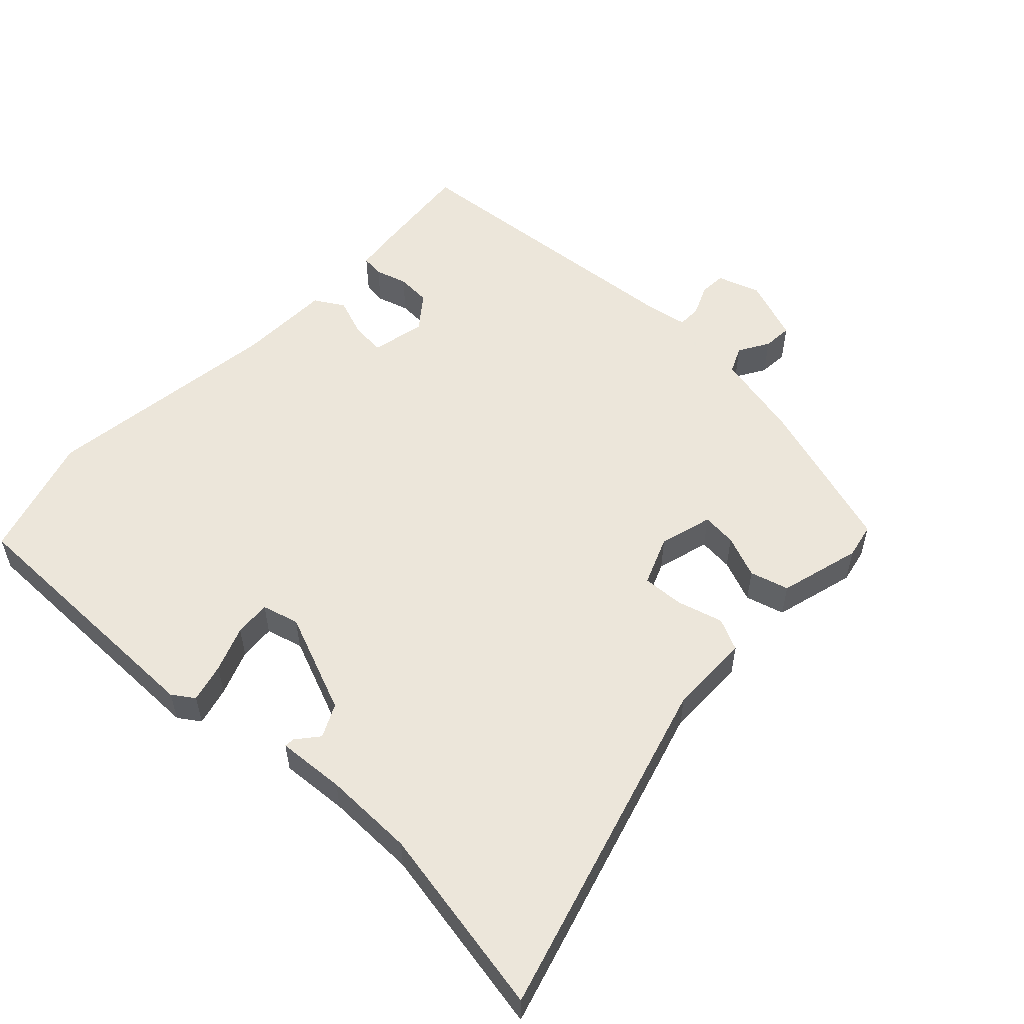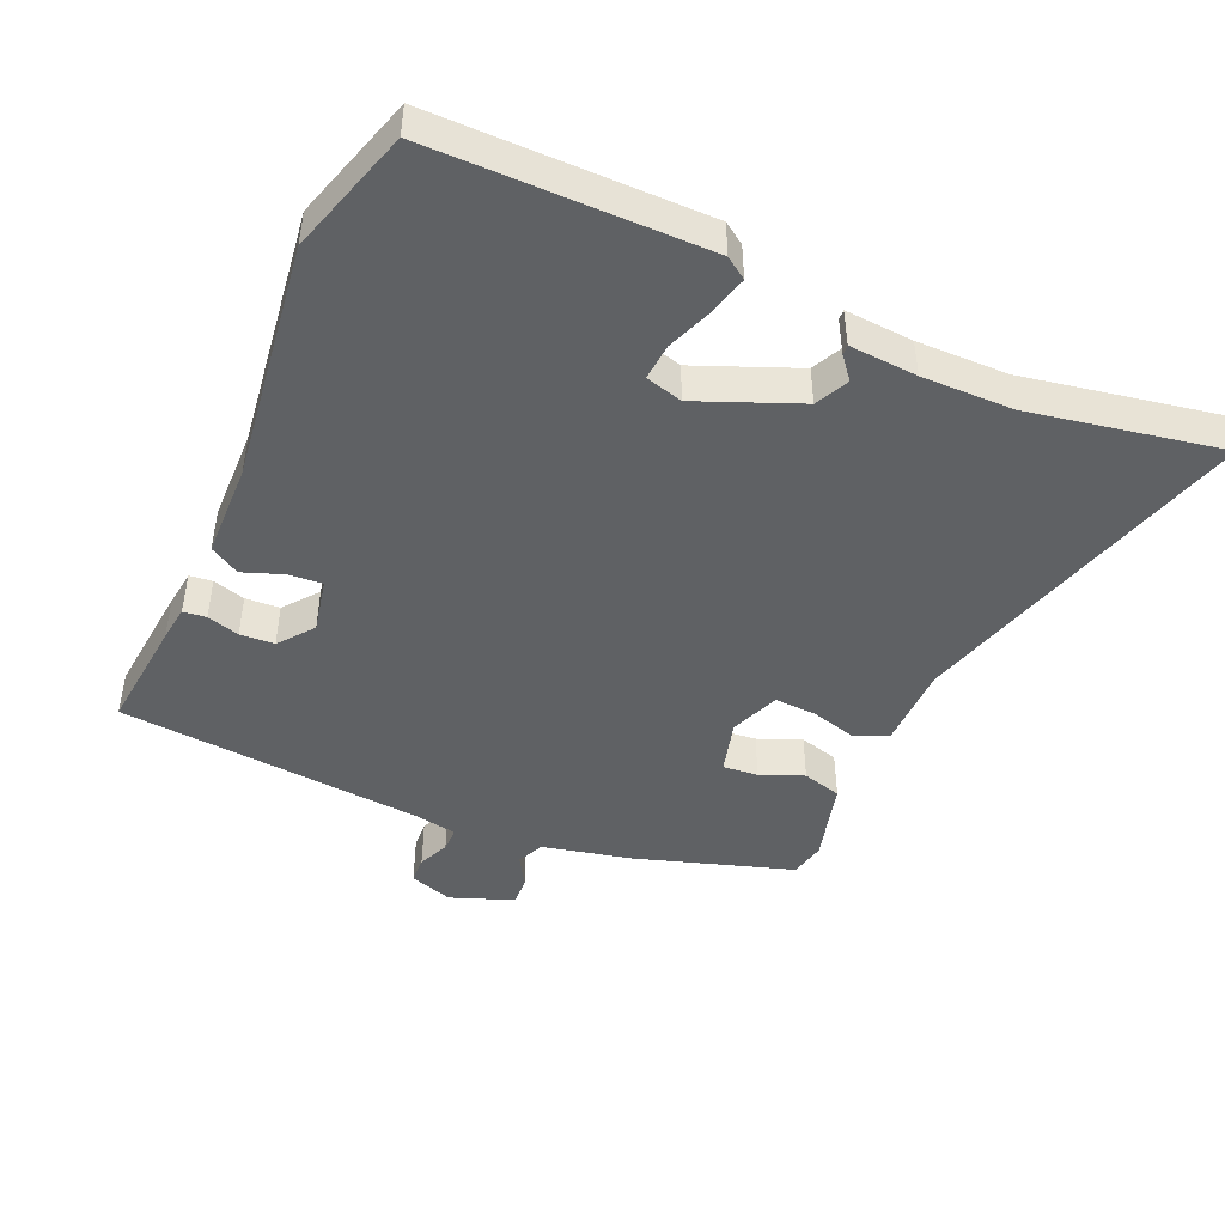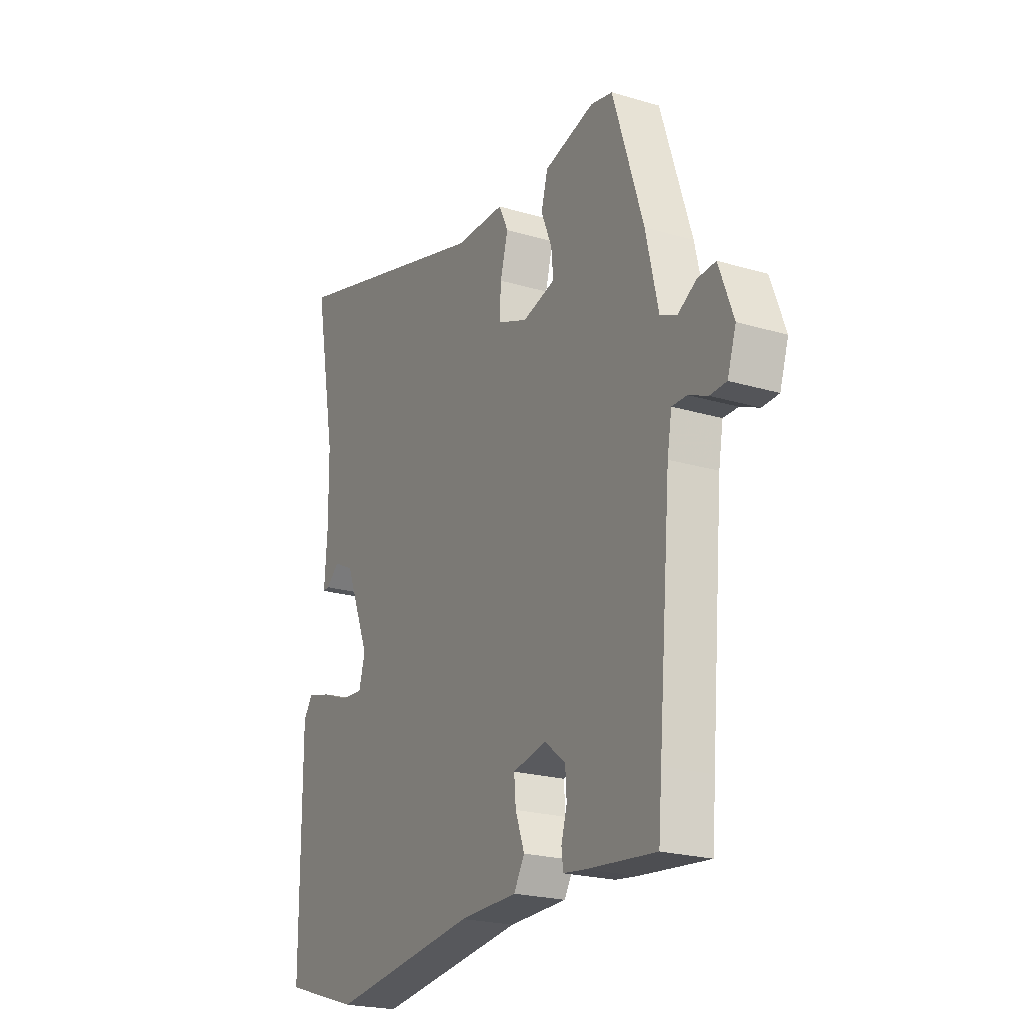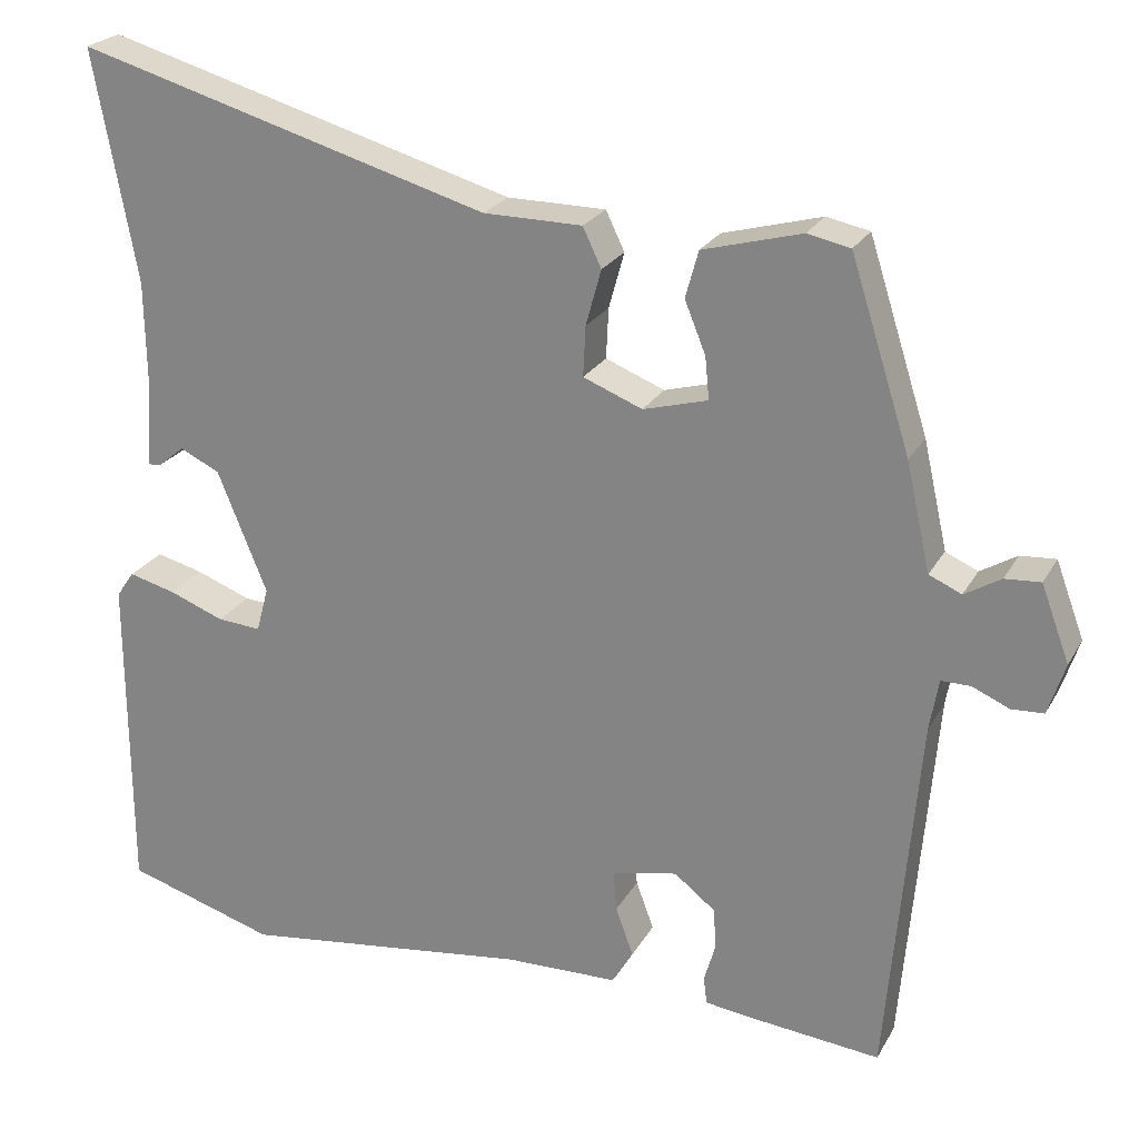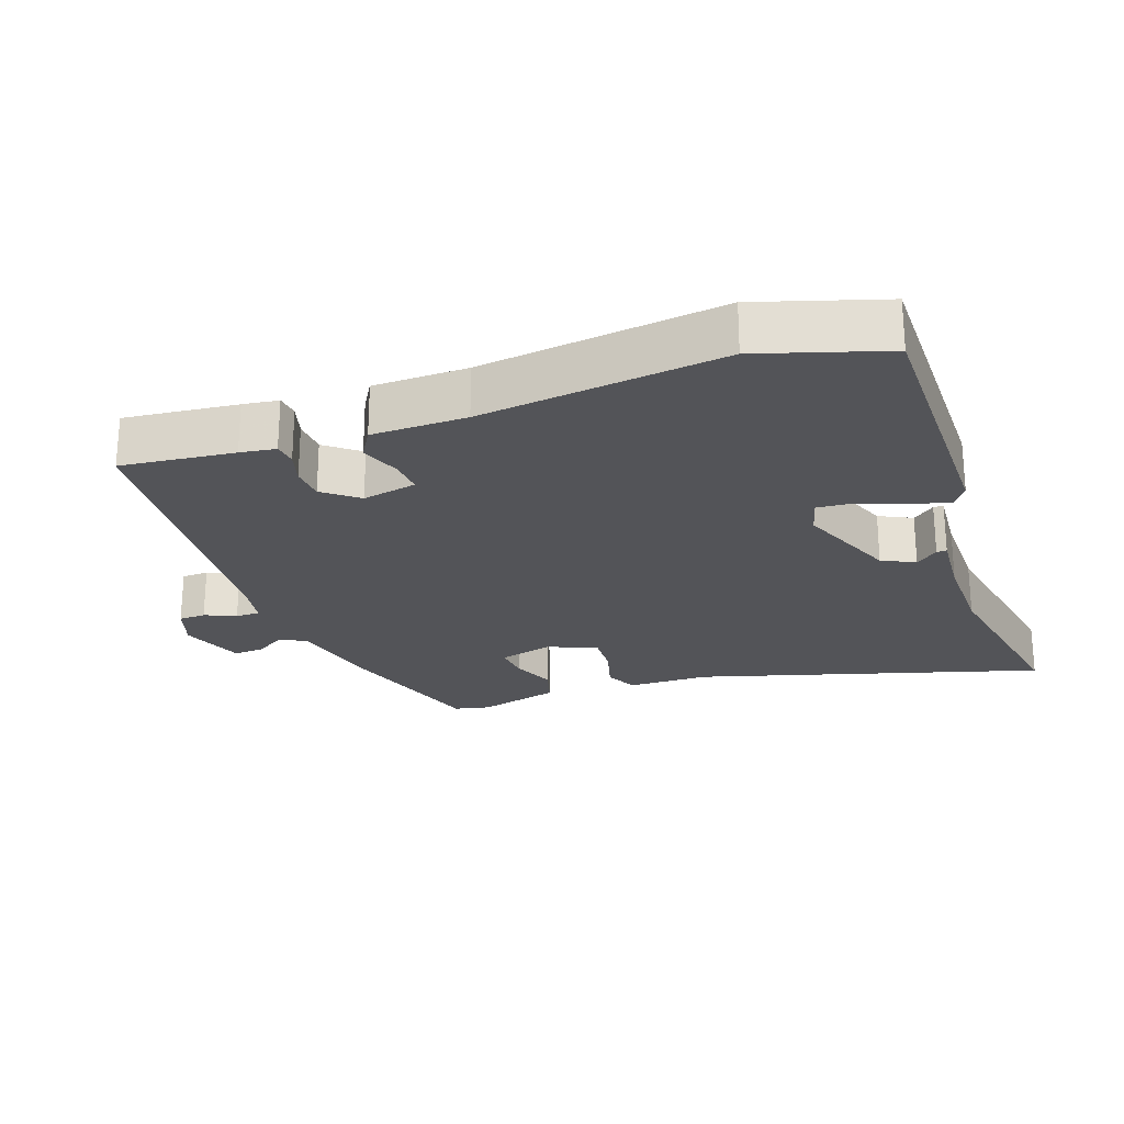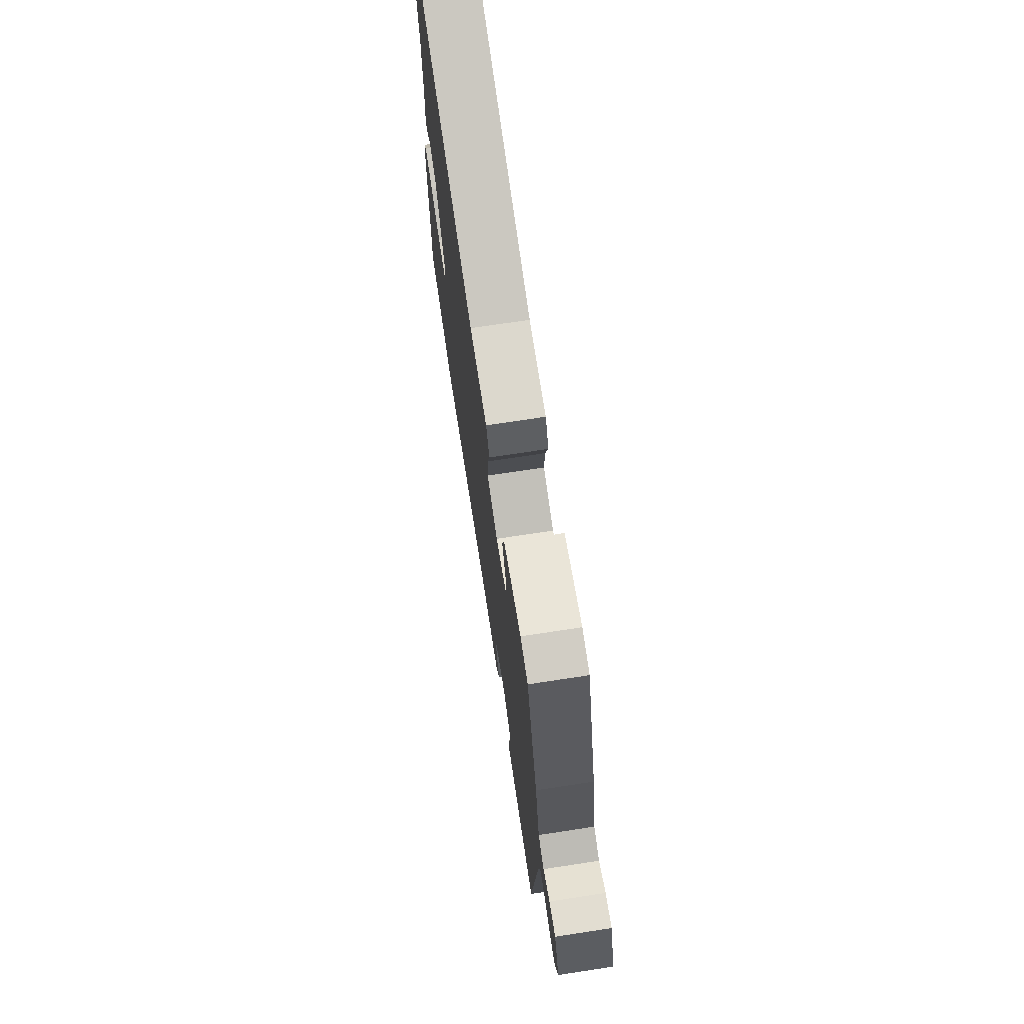
<metadata>
{"format":"obj","ext":"obj","renderer":"f3d","projection":"perspective","resolution":1024,"background":"white","views":[{"elev":54.6,"azim":-46.6,"up":"+Y"},{"elev":-45.9,"azim":-113.8,"up":"+Y"},{"elev":-22.2,"azim":62.6,"up":"+Z"},{"elev":23.5,"azim":22.7,"up":"+Z"},{"elev":-23.6,"azim":-160.8,"up":"+Y"},{"elev":72.2,"azim":81.3,"up":"+Z"}]}
</metadata>
<code>
v 0.506 0.07 -0.428
v 0.498 0.07 -0.523
v 0.33 0.07 -0.506
v 0.277 0.07 -0.499
v 0.273 0.07 -0.465
v 0.287 0.07 -0.417
v 0.284 0.07 -0.366
v 0.233 0.07 -0.326
v 0.152 0.07 -0.343
v 0.156 0.07 -0.393
v 0.178 0.07 -0.453
v 0.152 0.07 -0.497
v 0.012 0.07 -0.5
v -0.347 0.07 -0.547
v -0.533 0.07 -0.49
v -0.534 0.07 -0.085
v -0.512 0.07 -0.053
v -0.454 0.07 -0.068
v -0.386 0.07 -0.094
v -0.332 0.07 -0.098
v -0.317 0.07 -0.043
v -0.378 0.07 0.107
v -0.427 0.07 0.131
v -0.46 0.07 0.104
v -0.475 0.07 0.103
v -0.468 0.07 0.204
v -0.47 0.07 0.339
v -0.523 0.07 0.624
v -0.013 0.07 0.478
v 0.109 0.07 0.477
v 0.132 0.07 0.429
v 0.113 0.07 0.36
v 0.11 0.07 0.298
v 0.183 0.07 0.269
v 0.263 0.07 0.291
v 0.258 0.07 0.343
v 0.232 0.07 0.407
v 0.248 0.07 0.465
v 0.37 0.07 0.498
v 0.423 0.07 0.487
v 0.497 0.07 0.255
v 0.527 0.07 0.122
v 0.567 0.07 0.104
v 0.612 0.07 0.131
v 0.656 0.07 0.134
v 0.691 0.07 0.04
v 0.67 0.07 -0.024
v 0.63 0.07 -0.026
v 0.584 0.07 -0.006
v 0.548 0.07 -0.006
v 0.537 0.07 -0.069
v 0.506 0 -0.428
v 0.498 0 -0.523
v 0.33 0 -0.506
v 0.277 0 -0.499
v 0.273 0 -0.465
v 0.287 0 -0.417
v 0.284 0 -0.366
v 0.233 0 -0.326
v 0.152 0 -0.343
v 0.156 0 -0.393
v 0.178 0 -0.453
v 0.152 0 -0.497
v 0.012 0 -0.5
v -0.347 0 -0.547
v -0.533 0 -0.49
v -0.534 0 -0.085
v -0.512 0 -0.053
v -0.454 0 -0.068
v -0.386 0 -0.094
v -0.332 0 -0.098
v -0.317 0 -0.043
v -0.378 0 0.107
v -0.427 0 0.131
v -0.46 0 0.104
v -0.475 0 0.103
v -0.468 0 0.204
v -0.47 0 0.339
v -0.523 0 0.624
v -0.013 0 0.478
v 0.109 0 0.477
v 0.132 0 0.429
v 0.113 0 0.36
v 0.11 0 0.298
v 0.183 0 0.269
v 0.263 0 0.291
v 0.258 0 0.343
v 0.232 0 0.407
v 0.248 0 0.465
v 0.37 0 0.498
v 0.423 0 0.487
v 0.497 0 0.255
v 0.527 0 0.122
v 0.567 0 0.104
v 0.612 0 0.131
v 0.656 0 0.134
v 0.691 0 0.04
v 0.67 0 -0.024
v 0.63 0 -0.026
v 0.584 0 -0.006
v 0.548 0 -0.006
v 0.537 0 -0.069
f 46 47 48 49
f 46 49 50
f 43 44 45 46
f 42 43 46 50
f 41 42 50 51
f 36 37 38 39
f 35 36 39 40
f 29 30 31 32
f 27 28 29 32
f 26 27 32 33
f 23 24 25 26
f 22 23 26 33
f 21 22 33 34
f 16 17 18 19
f 16 19 20
f 13 14 15 16
f 13 16 20
f 10 11 12 13
f 9 10 13 20
f 8 9 20 21
f 3 4 5 6
f 1 2 3 6
f 1 6 7
f 51 1 7 8
f 35 40 41 51
f 34 35 51
f 8 21 34 51
f 100 99 98 97
f 101 100 97
f 97 96 95 94
f 101 97 94 93
f 102 101 93 92
f 90 89 88 87
f 91 90 87 86
f 83 82 81 80
f 83 80 79 78
f 84 83 78 77
f 77 76 75 74
f 84 77 74 73
f 85 84 73 72
f 70 69 68 67
f 71 70 67
f 67 66 65 64
f 71 67 64
f 64 63 62 61
f 71 64 61 60
f 72 71 60 59
f 57 56 55 54
f 57 54 53 52
f 58 57 52
f 59 58 52 102
f 102 92 91 86
f 102 86 85
f 102 85 72 59
f 1 52 53 2
f 2 53 54 3
f 3 54 55 4
f 4 55 56 5
f 5 56 57 6
f 6 57 58 7
f 7 58 59 8
f 8 59 60 9
f 9 60 61 10
f 10 61 62 11
f 11 62 63 12
f 12 63 64 13
f 13 64 65 14
f 14 65 66 15
f 15 66 67 16
f 16 67 68 17
f 17 68 69 18
f 18 69 70 19
f 19 70 71 20
f 20 71 72 21
f 21 72 73 22
f 22 73 74 23
f 23 74 75 24
f 24 75 76 25
f 25 76 77 26
f 26 77 78 27
f 27 78 79 28
f 28 79 80 29
f 29 80 81 30
f 30 81 82 31
f 31 82 83 32
f 32 83 84 33
f 33 84 85 34
f 34 85 86 35
f 35 86 87 36
f 36 87 88 37
f 37 88 89 38
f 38 89 90 39
f 39 90 91 40
f 40 91 92 41
f 41 92 93 42
f 42 93 94 43
f 43 94 95 44
f 44 95 96 45
f 45 96 97 46
f 46 97 98 47
f 47 98 99 48
f 48 99 100 49
f 49 100 101 50
f 50 101 102 51
f 51 102 52 1

</code>
